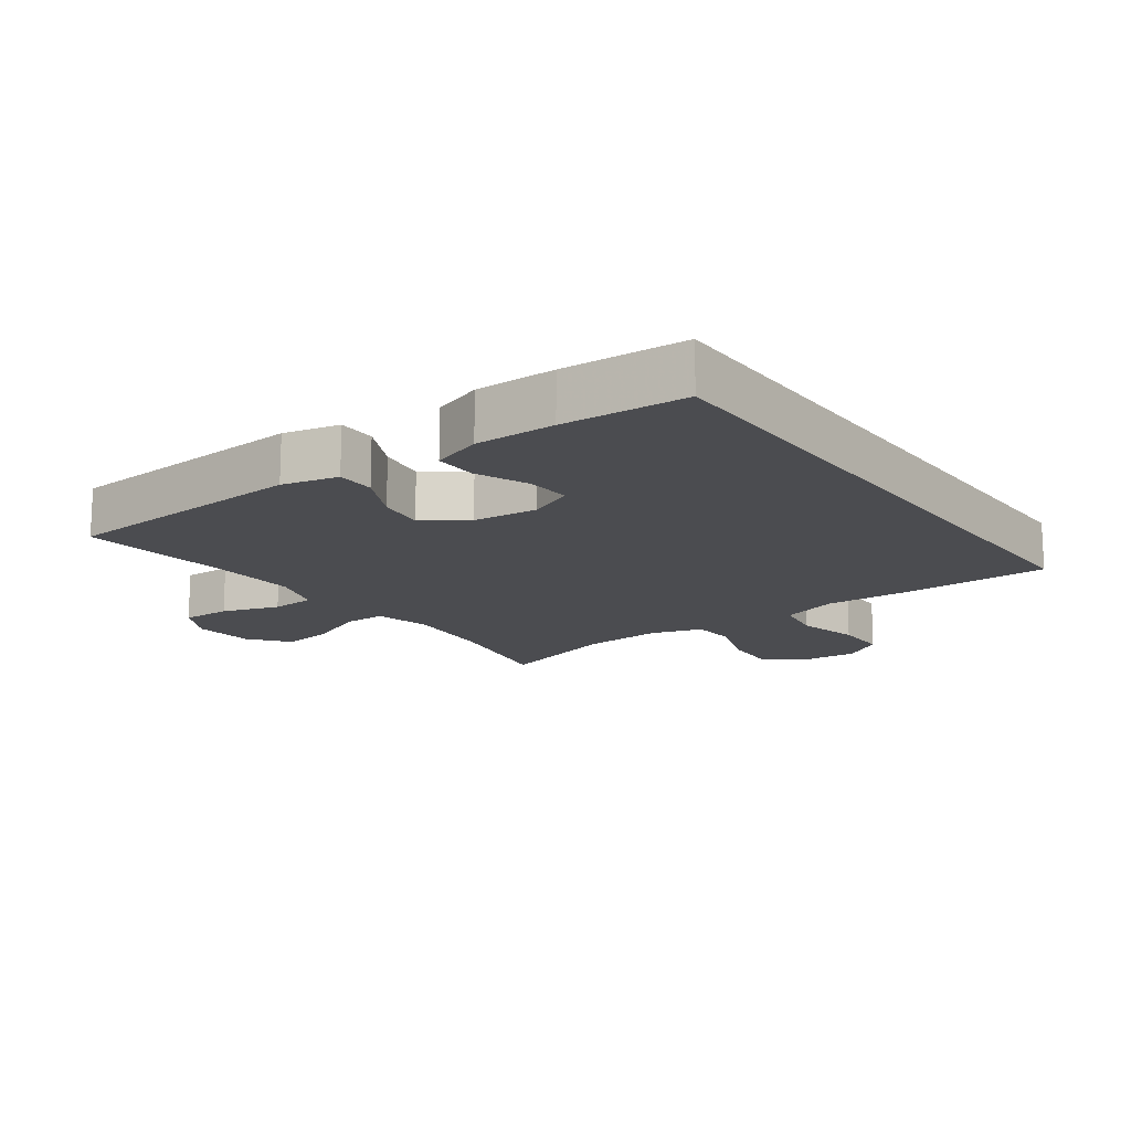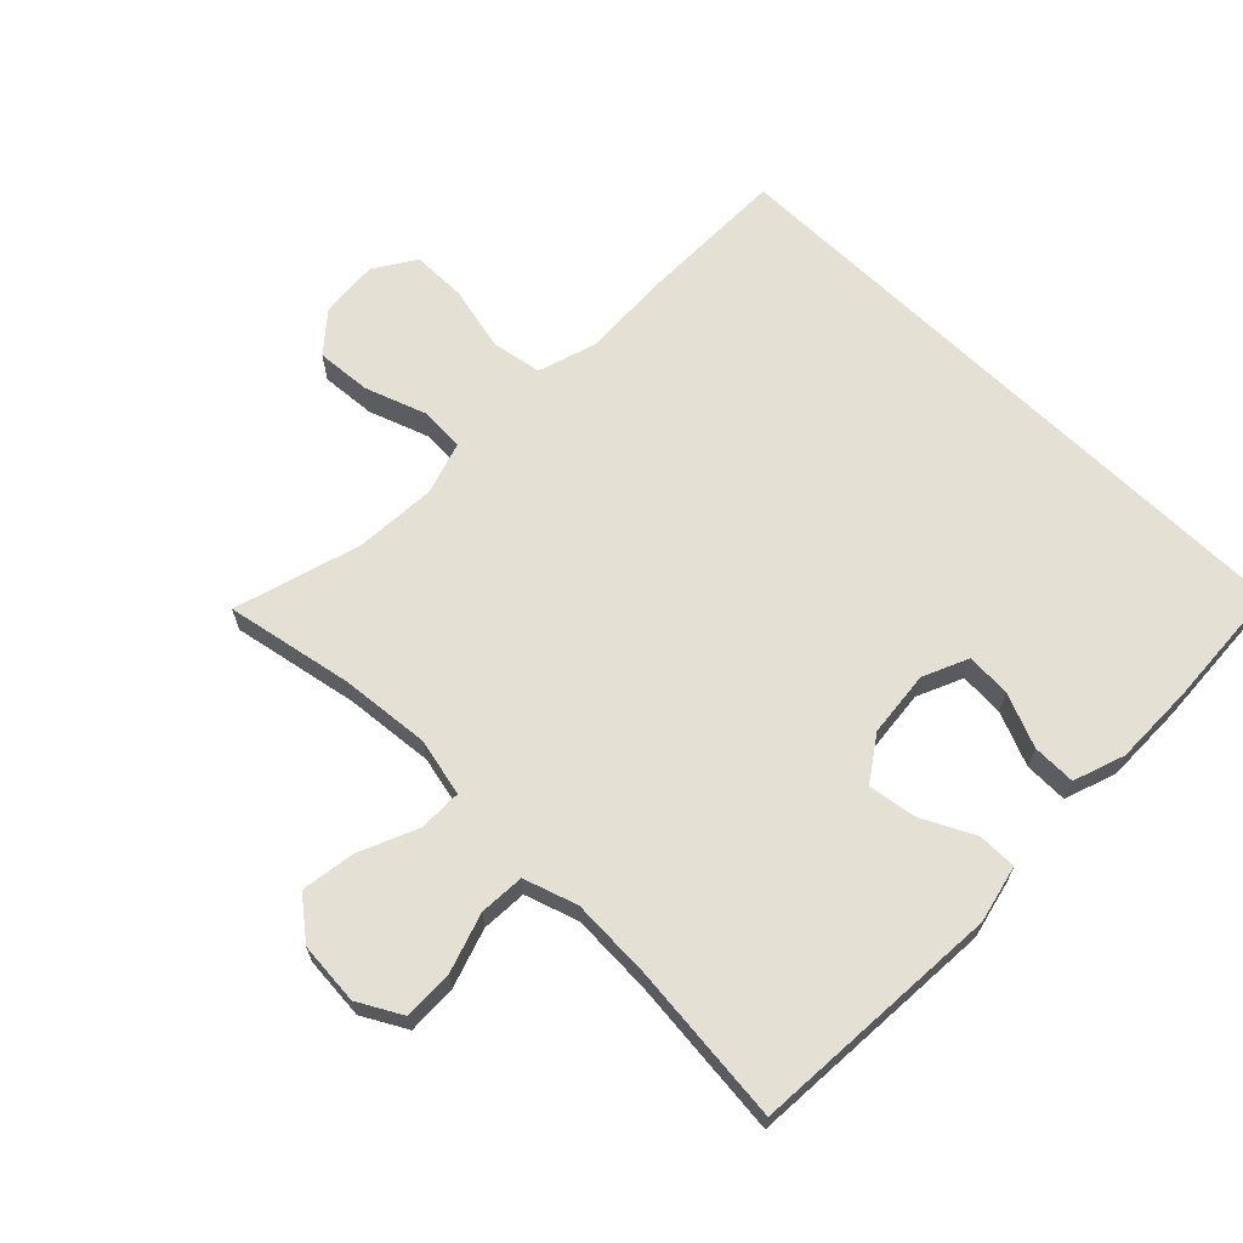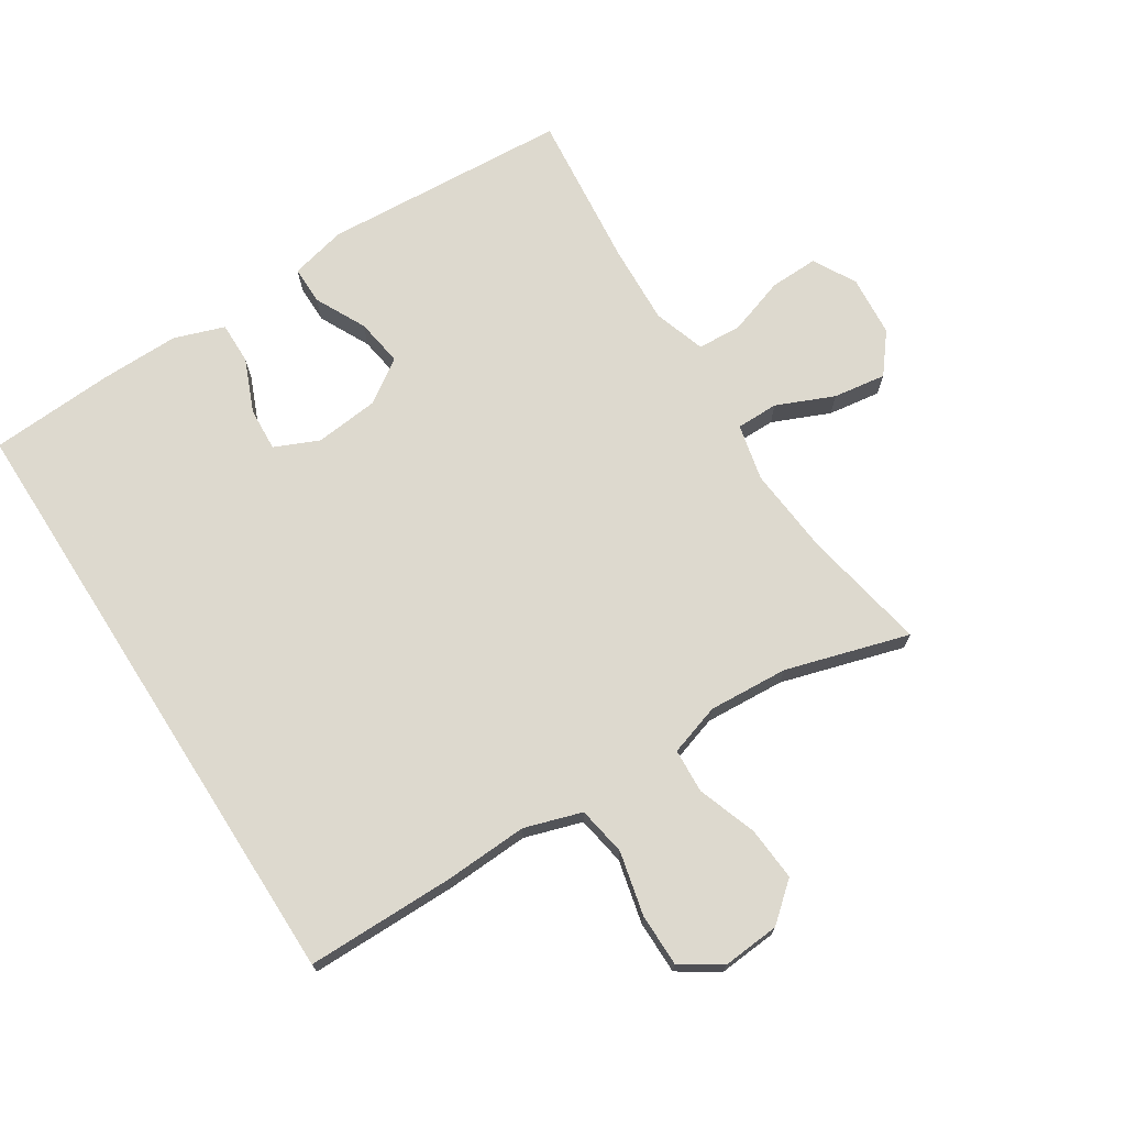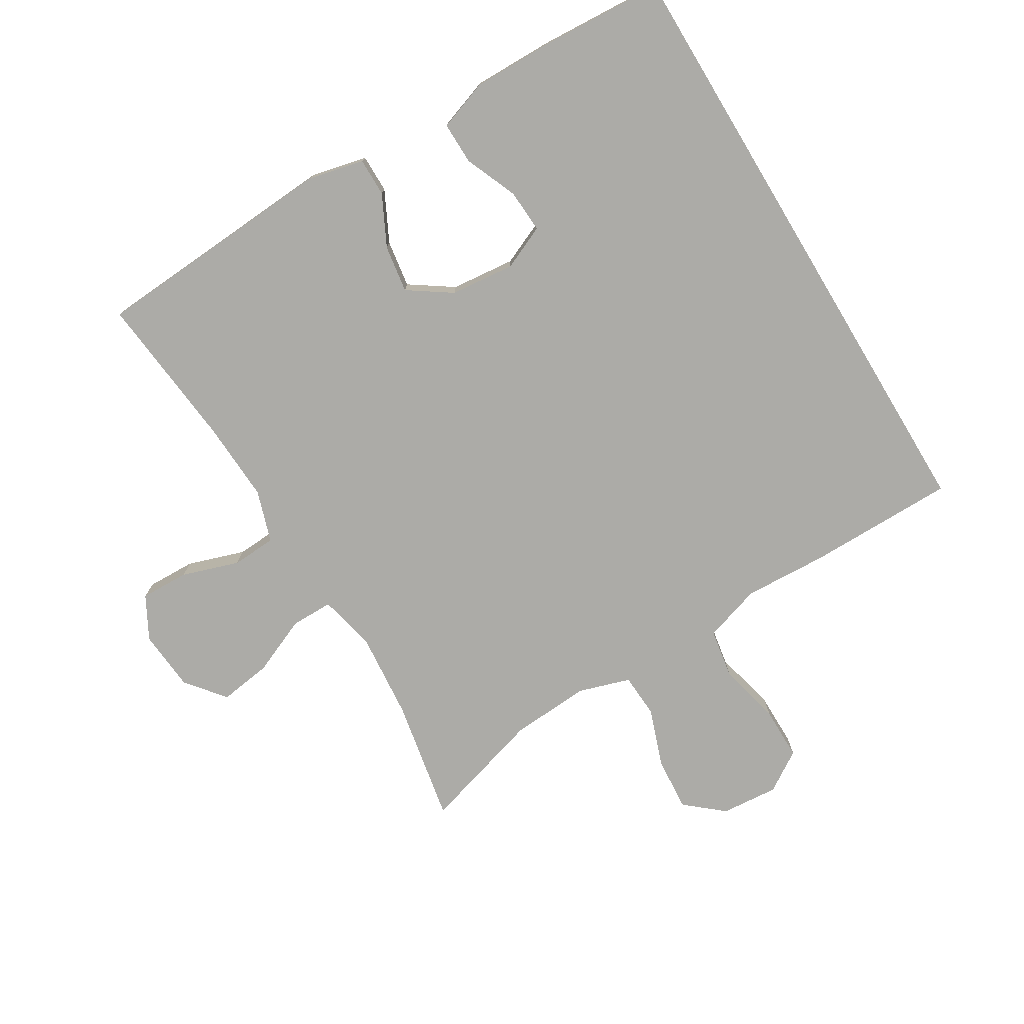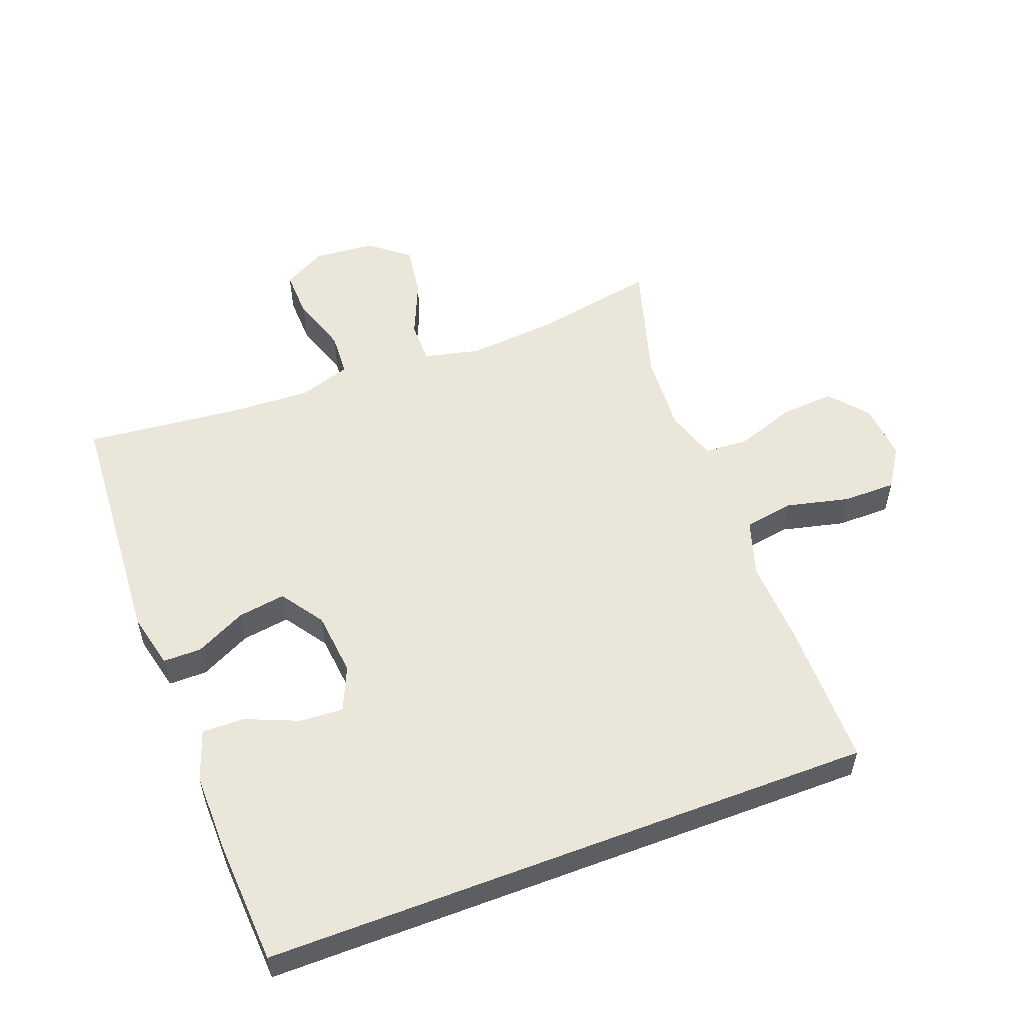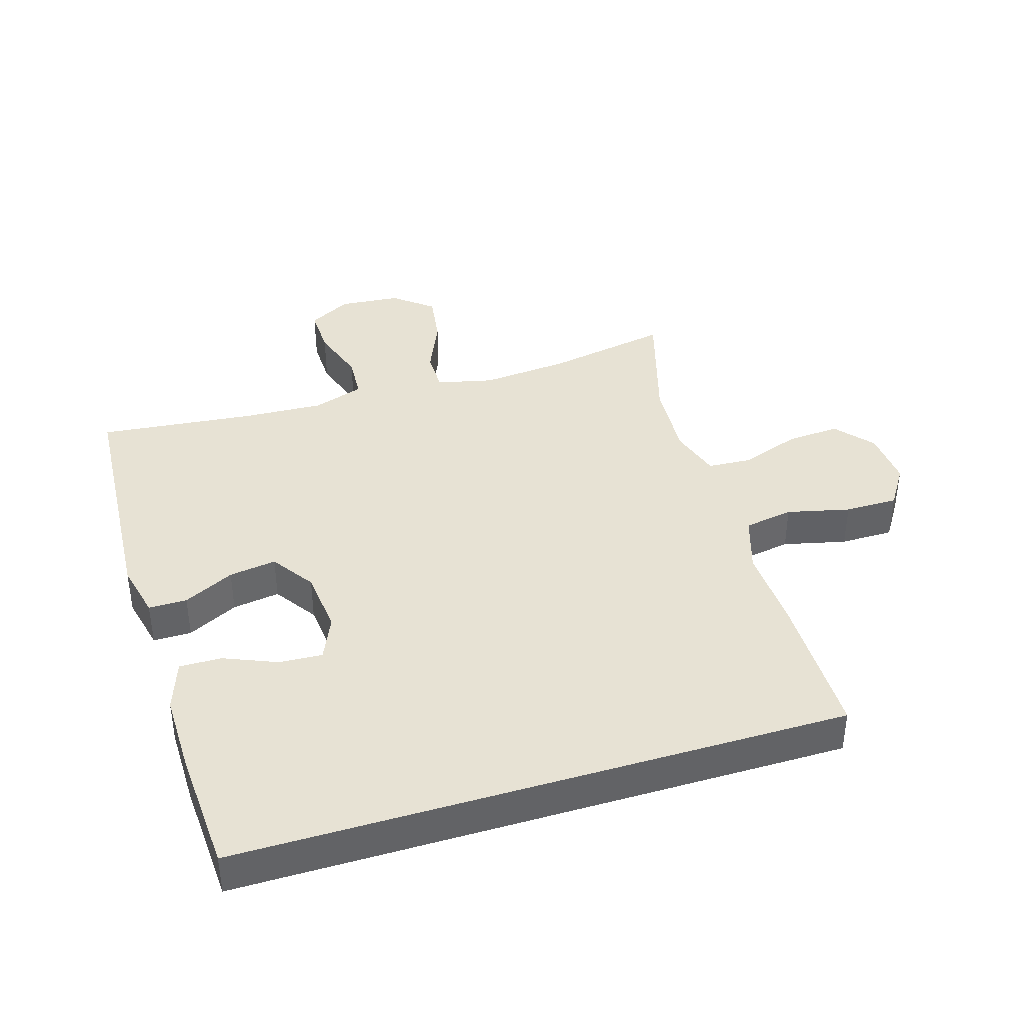
<metadata>
{"format":"obj","ext":"obj","renderer":"f3d","projection":"perspective","resolution":1024,"background":"white","views":[{"elev":-15.2,"azim":-144.0,"up":"+Y"},{"elev":66.1,"azim":134.3,"up":"+Y"},{"elev":71.7,"azim":-32.6,"up":"+Y"},{"elev":-76.2,"azim":-148.9,"up":"+Y"},{"elev":54.7,"azim":-110.8,"up":"+Y"},{"elev":39.9,"azim":-107.0,"up":"+Y"}]}
</metadata>
<code>
v -0.5 0.07 -0.498
v -0.5 0.07 0.441
v -0.272 0.07 0.442
v -0.143 0.07 0.436
v -0.055 0.07 0.464
v -0.042 0.07 0.54
v -0.065 0.07 0.637
v -0.065 0.07 0.719
v -0.003 0.07 0.759
v 0.085 0.07 0.752
v 0.143 0.07 0.703
v 0.137 0.07 0.62
v 0.105 0.07 0.529
v 0.109 0.07 0.461
v 0.188 0.07 0.436
v 0.311 0.07 0.444
v 0.5 0.07 0.5
v 0.464 0.07 0.309
v 0.452 0.07 0.174
v 0.472 0.07 0.087
v 0.537 0.07 0.087
v 0.625 0.07 0.125
v 0.706 0.07 0.137
v 0.754 0.07 0.077
v 0.762 0.07 -0.017
v 0.726 0.07 -0.083
v 0.651 0.07 -0.081
v 0.563 0.07 -0.052
v 0.495 0.07 -0.056
v 0.469 0.07 -0.136
v 0.475 0.07 -0.259
v 0.5 0.07 -0.5
v 0.12 0.07 -0.525
v 0.034 0.07 -0.505
v 0.034 0.07 -0.446
v 0.073 0.07 -0.368
v 0.084 0.07 -0.295
v 0.018 0.07 -0.25
v -0.081 0.07 -0.24
v -0.149 0.07 -0.27
v -0.145 0.07 -0.337
v -0.111 0.07 -0.418
v -0.11 0.07 -0.483
v -0.187 0.07 -0.51
v -0.31 0.07 -0.509
v -0.5 0 -0.498
v -0.5 0 0.441
v -0.272 0 0.442
v -0.143 0 0.436
v -0.055 0 0.464
v -0.042 0 0.54
v -0.065 0 0.637
v -0.065 0 0.719
v -0.003 0 0.759
v 0.085 0 0.752
v 0.143 0 0.703
v 0.137 0 0.62
v 0.105 0 0.529
v 0.109 0 0.461
v 0.188 0 0.436
v 0.311 0 0.444
v 0.5 0 0.5
v 0.464 0 0.309
v 0.452 0 0.174
v 0.472 0 0.087
v 0.537 0 0.087
v 0.625 0 0.125
v 0.706 0 0.137
v 0.754 0 0.077
v 0.762 0 -0.017
v 0.726 0 -0.083
v 0.651 0 -0.081
v 0.563 0 -0.052
v 0.495 0 -0.056
v 0.469 0 -0.136
v 0.475 0 -0.259
v 0.5 0 -0.5
v 0.12 0 -0.525
v 0.034 0 -0.505
v 0.034 0 -0.446
v 0.073 0 -0.368
v 0.084 0 -0.295
v 0.018 0 -0.25
v -0.081 0 -0.24
v -0.149 0 -0.27
v -0.145 0 -0.337
v -0.111 0 -0.418
v -0.11 0 -0.483
v -0.187 0 -0.51
v -0.31 0 -0.509
f 41 42 43 44
f 40 41 44 45
f 33 34 35 36
f 31 32 33 36
f 30 31 36 37
f 29 30 37 38
f 25 26 27 28
f 25 28 29
f 24 25 29
f 21 22 23 24
f 20 21 24 29
f 19 20 29 38
f 16 17 18
f 15 16 18 19
f 14 15 19 38
f 10 11 12 13
f 6 7 8 9
f 5 6 9 10
f 1 2 3 4
f 40 45 1 4
f 39 40 4 5
f 13 14 38 39
f 5 10 13 39
f 89 88 87 86
f 90 89 86 85
f 81 80 79 78
f 81 78 77 76
f 82 81 76 75
f 83 82 75 74
f 73 72 71 70
f 74 73 70
f 74 70 69
f 69 68 67 66
f 74 69 66 65
f 83 74 65 64
f 63 62 61
f 64 63 61 60
f 83 64 60 59
f 58 57 56 55
f 54 53 52 51
f 55 54 51 50
f 49 48 47 46
f 49 46 90 85
f 50 49 85 84
f 84 83 59 58
f 84 58 55 50
f 1 46 47 2
f 2 47 48 3
f 3 48 49 4
f 4 49 50 5
f 5 50 51 6
f 6 51 52 7
f 7 52 53 8
f 8 53 54 9
f 9 54 55 10
f 10 55 56 11
f 11 56 57 12
f 12 57 58 13
f 13 58 59 14
f 14 59 60 15
f 15 60 61 16
f 16 61 62 17
f 17 62 63 18
f 18 63 64 19
f 19 64 65 20
f 20 65 66 21
f 21 66 67 22
f 22 67 68 23
f 23 68 69 24
f 24 69 70 25
f 25 70 71 26
f 26 71 72 27
f 27 72 73 28
f 28 73 74 29
f 29 74 75 30
f 30 75 76 31
f 31 76 77 32
f 32 77 78 33
f 33 78 79 34
f 34 79 80 35
f 35 80 81 36
f 36 81 82 37
f 37 82 83 38
f 38 83 84 39
f 39 84 85 40
f 40 85 86 41
f 41 86 87 42
f 42 87 88 43
f 43 88 89 44
f 44 89 90 45
f 45 90 46 1

</code>
